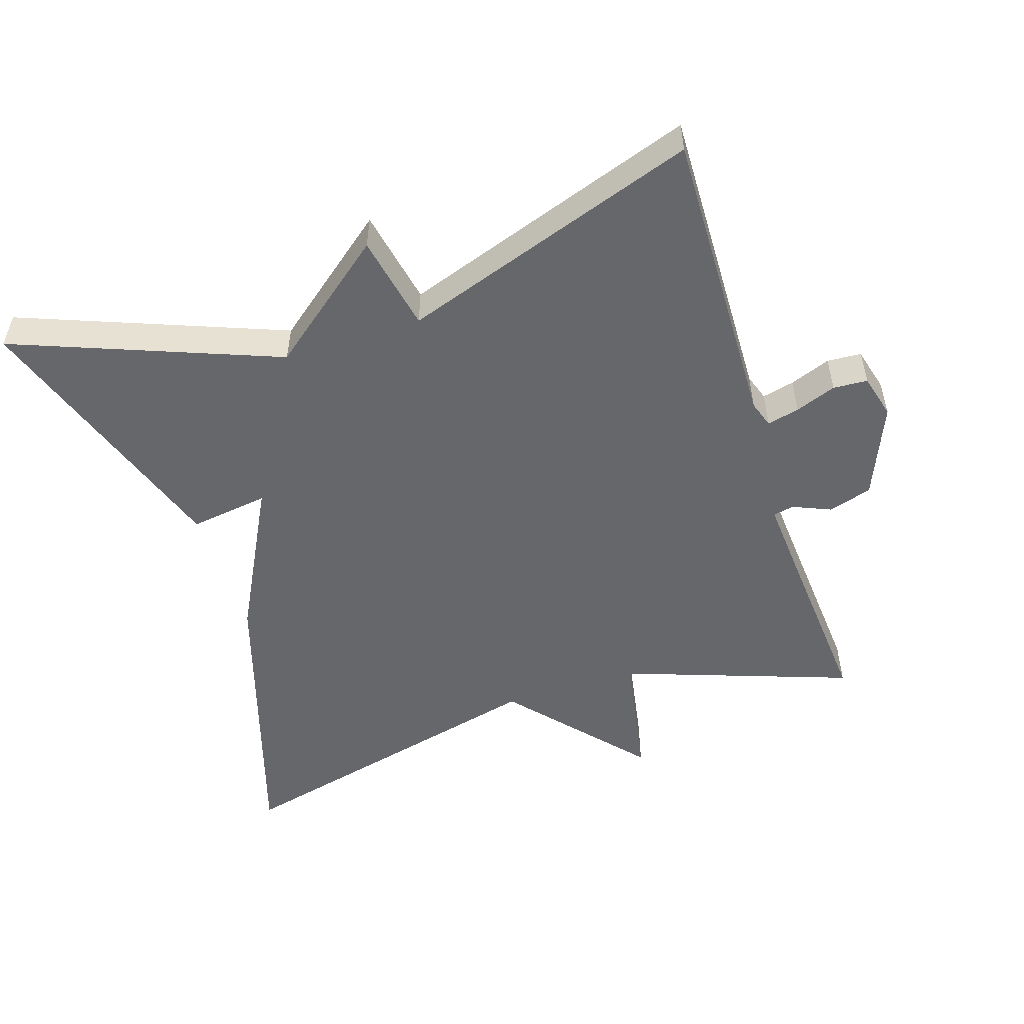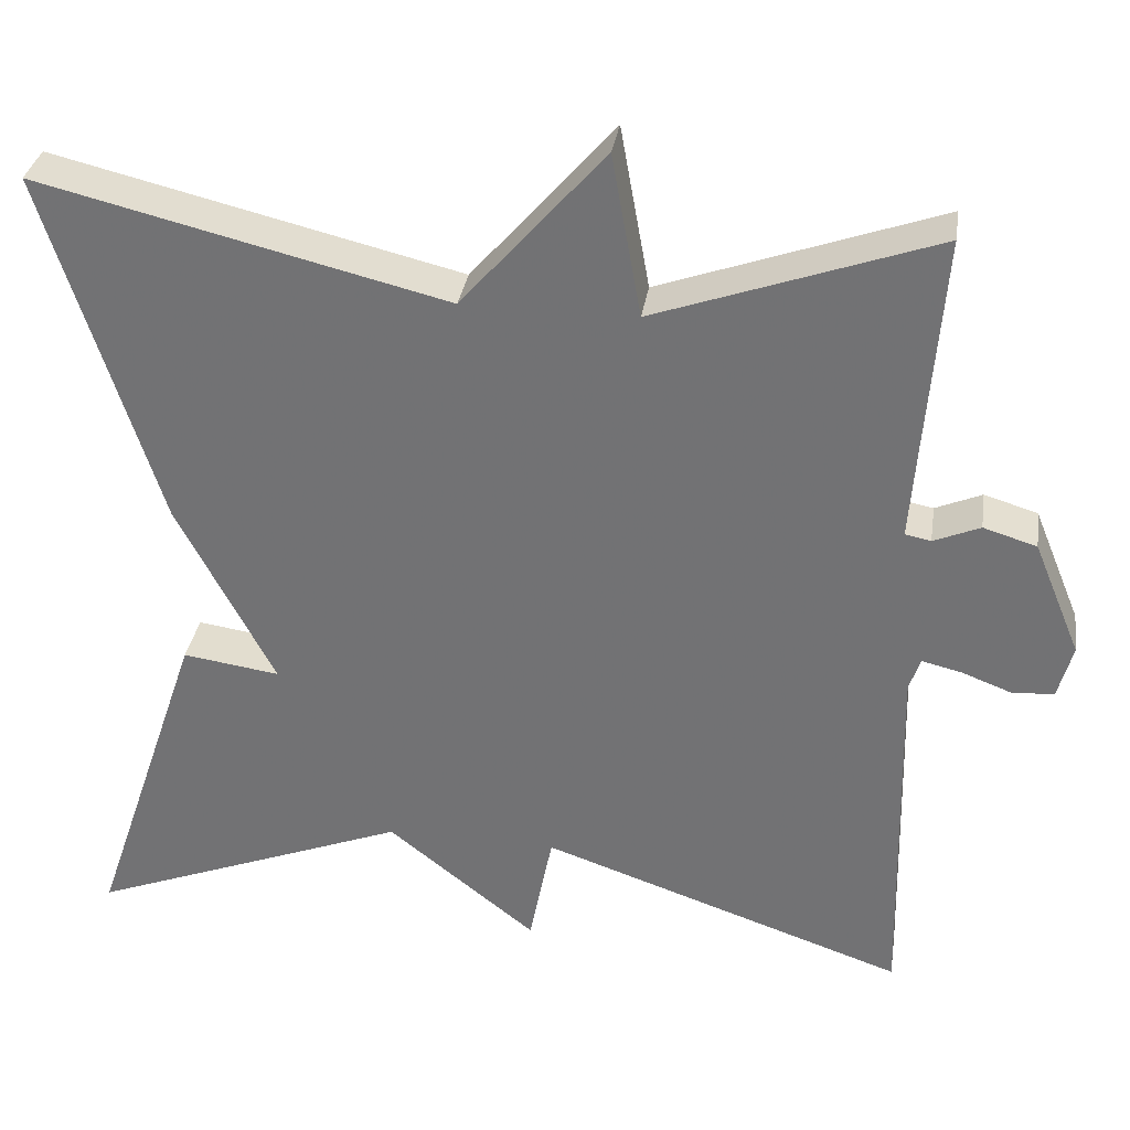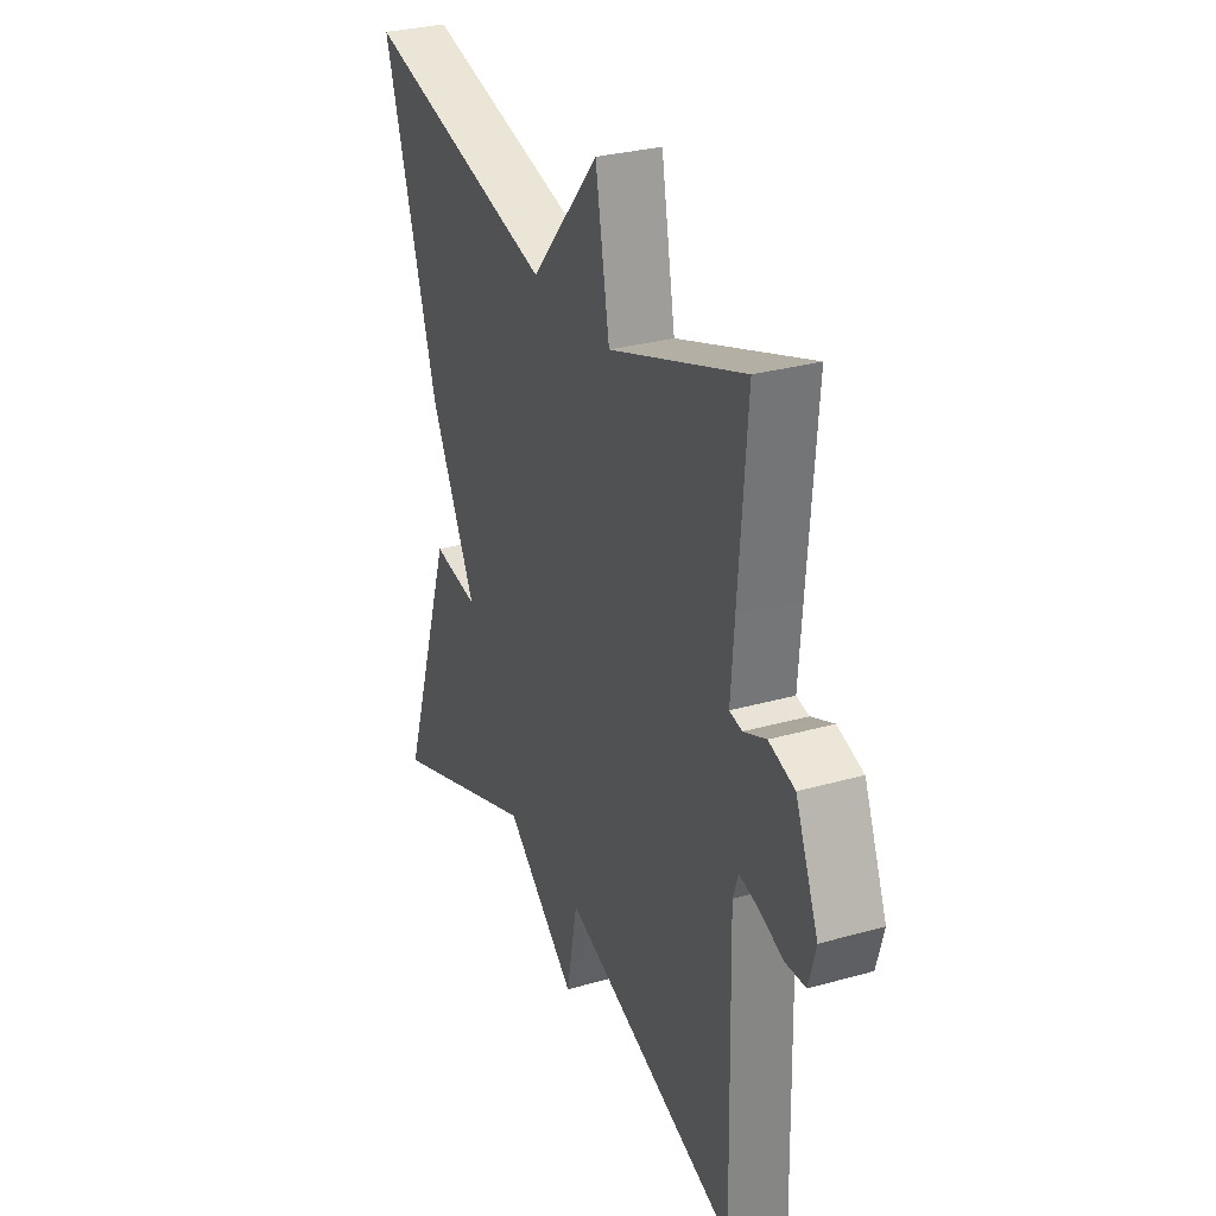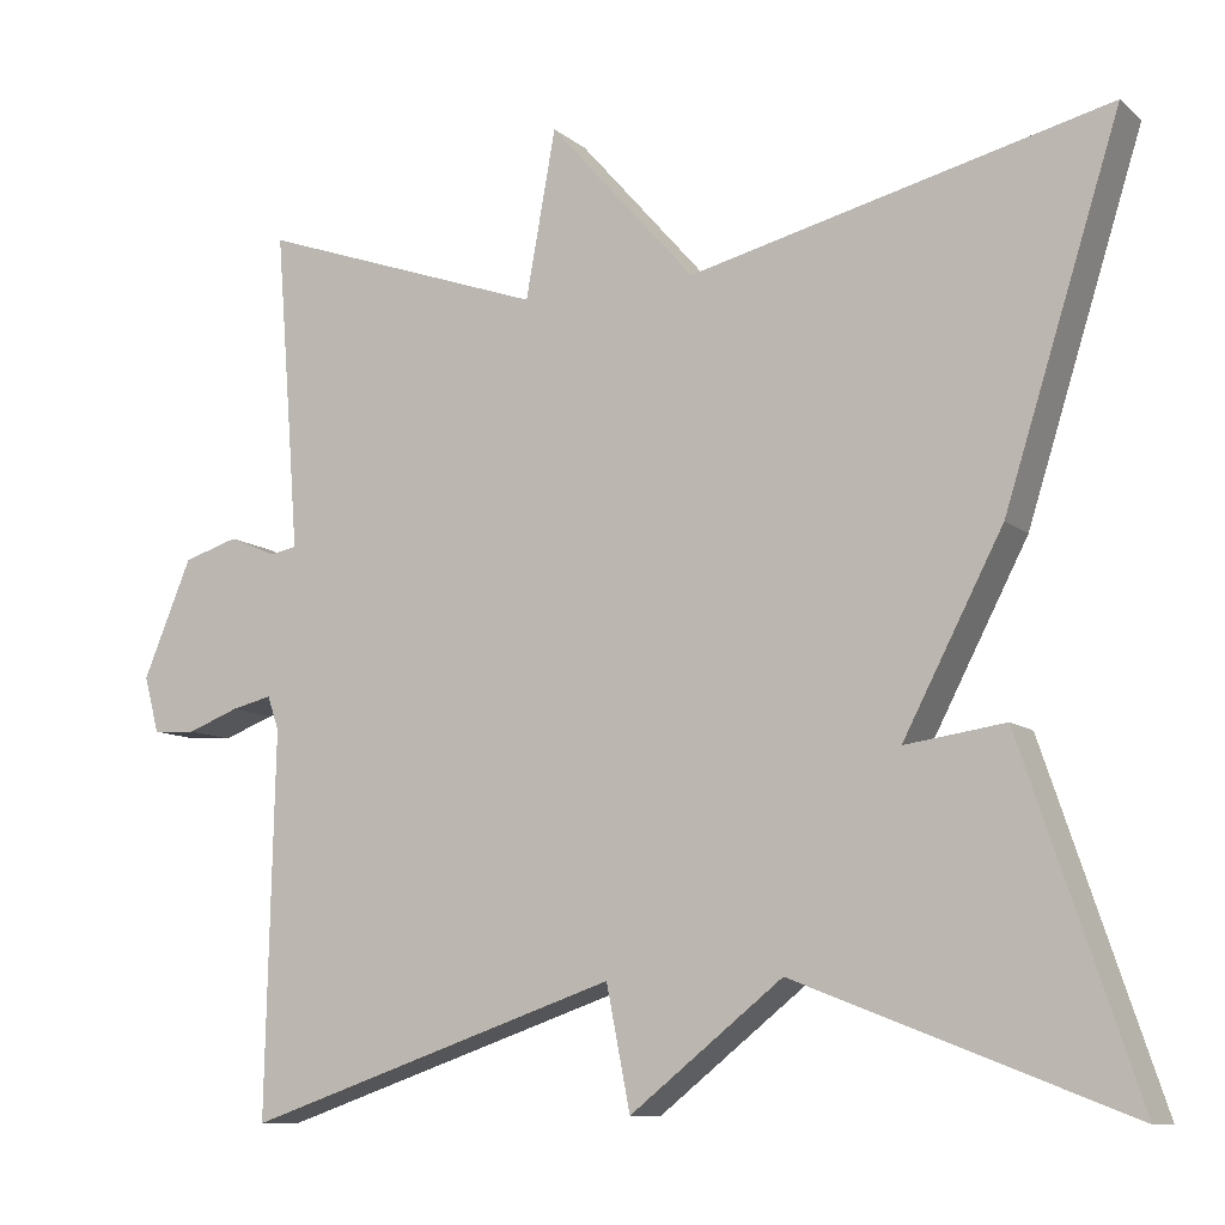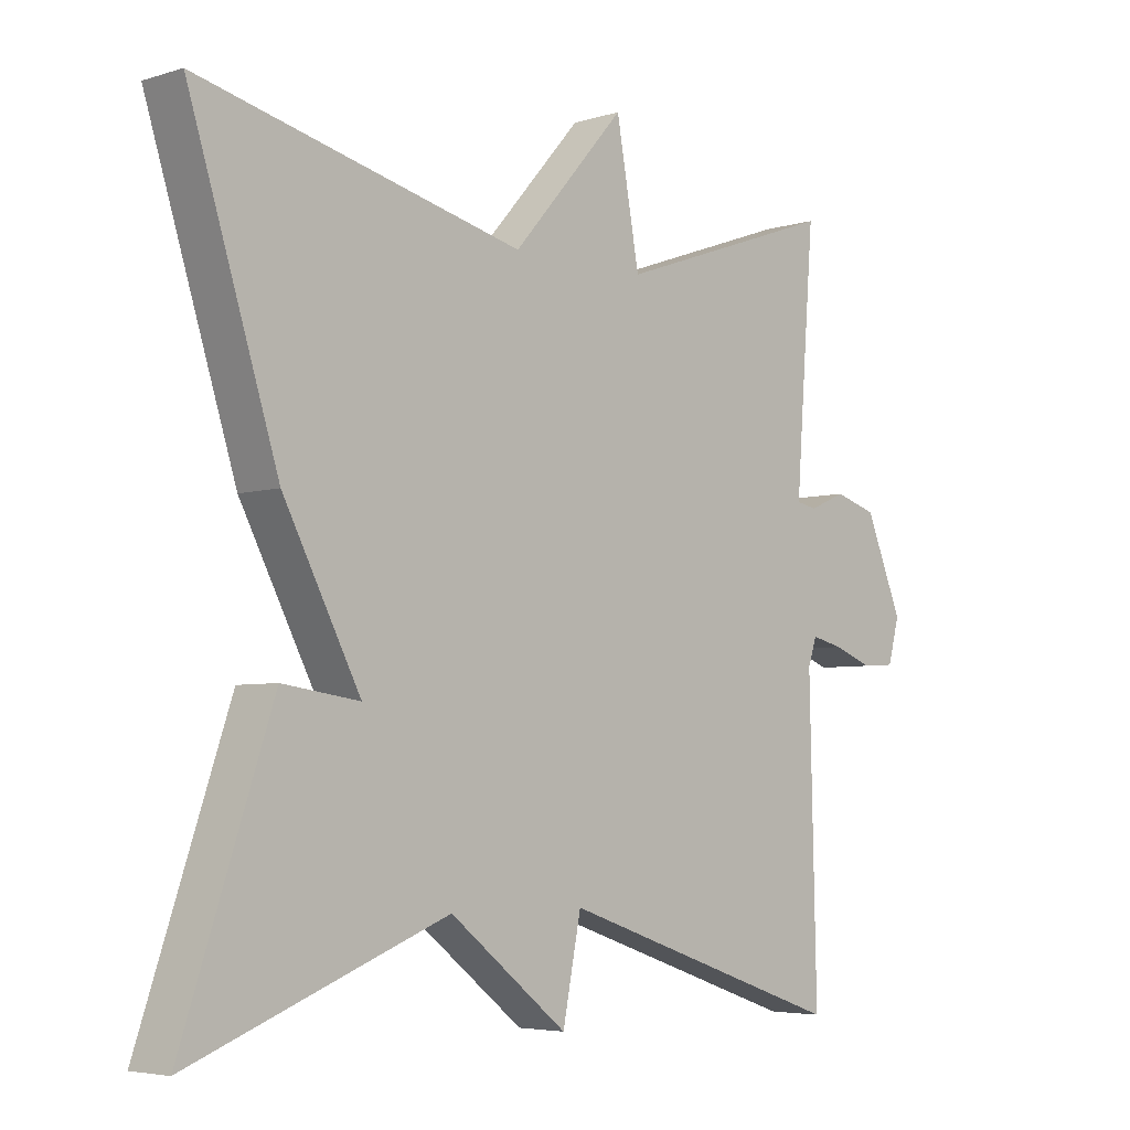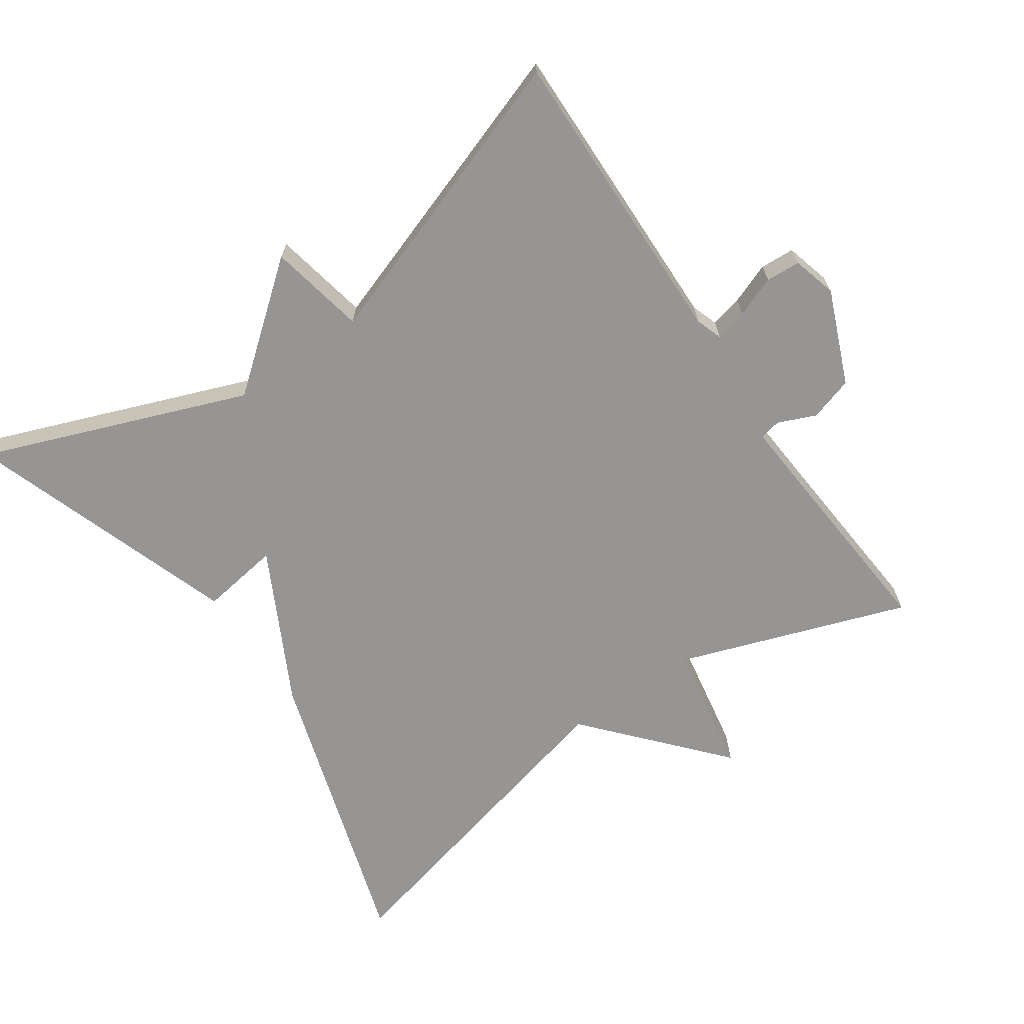
<metadata>
{"format":"obj","ext":"obj","renderer":"f3d","projection":"perspective","resolution":1024,"background":"white","views":[{"elev":-52.0,"azim":-162.1,"up":"+Y"},{"elev":33.1,"azim":-171.3,"up":"+Z"},{"elev":29.9,"azim":-112.4,"up":"+Z"},{"elev":-9.9,"azim":27.8,"up":"+Z"},{"elev":-4.9,"azim":134.1,"up":"+Z"},{"elev":-67.5,"azim":-145.3,"up":"+Y"}]}
</metadata>
<code>
v -0.5 0.07 -0.5
v -0.49 0.07 -0.068
v -0.503 0.07 -0.03
v -0.549 0.07 -0.041
v -0.607 0.07 -0.063
v -0.656 0.07 -0.06
v -0.673 0.07 0.003
v -0.618 0.07 0.136
v -0.556 0.07 0.155
v -0.502 0.07 0.132
v -0.472 0.07 0.138
v -0.48 0.07 0.246
v -0.5 0.07 0.5
v -0.174 0.07 0.385
v -0.14 0.07 0.574
v 0.026 0.07 0.385
v 0.5 0.07 0.5
v 0.369 0.07 0.086
v 0.256 0.07 -0.13
v 0.369 0.07 -0.114
v 0.5 0.07 -0.5
v 0.125 0.07 -0.355
v -0.048 0.07 -0.492
v -0.075 0.07 -0.355
v -0.5 0 -0.5
v -0.49 0 -0.068
v -0.503 0 -0.03
v -0.549 0 -0.041
v -0.607 0 -0.063
v -0.656 0 -0.06
v -0.673 0 0.003
v -0.618 0 0.136
v -0.556 0 0.155
v -0.502 0 0.132
v -0.472 0 0.138
v -0.48 0 0.246
v -0.5 0 0.5
v -0.174 0 0.385
v -0.14 0 0.574
v 0.026 0 0.385
v 0.5 0 0.5
v 0.369 0 0.086
v 0.256 0 -0.13
v 0.369 0 -0.114
v 0.5 0 -0.5
v 0.125 0 -0.355
v -0.048 0 -0.492
v -0.075 0 -0.355
f 22 23 24
f 19 20 21 22
f 19 22 24
f 18 19 24
f 17 18 24
f 16 17 24
f 14 15 16 24
f 12 13 14 24
f 11 12 24
f 10 11 24
f 8 9 10
f 7 8 10
f 6 7 10
f 5 6 10
f 4 5 10
f 3 4 10
f 2 3 10 24
f 1 2 24
f 48 47 46
f 46 45 44 43
f 48 46 43
f 48 43 42
f 48 42 41
f 48 41 40
f 48 40 39 38
f 48 38 37 36
f 48 36 35
f 48 35 34
f 34 33 32
f 34 32 31
f 34 31 30
f 34 30 29
f 34 29 28
f 34 28 27
f 48 34 27 26
f 48 26 25
f 1 25 26 2
f 2 26 27 3
f 3 27 28 4
f 4 28 29 5
f 5 29 30 6
f 6 30 31 7
f 7 31 32 8
f 8 32 33 9
f 9 33 34 10
f 10 34 35 11
f 11 35 36 12
f 12 36 37 13
f 13 37 38 14
f 14 38 39 15
f 15 39 40 16
f 16 40 41 17
f 17 41 42 18
f 18 42 43 19
f 19 43 44 20
f 20 44 45 21
f 21 45 46 22
f 22 46 47 23
f 23 47 48 24
f 24 48 25 1

</code>
